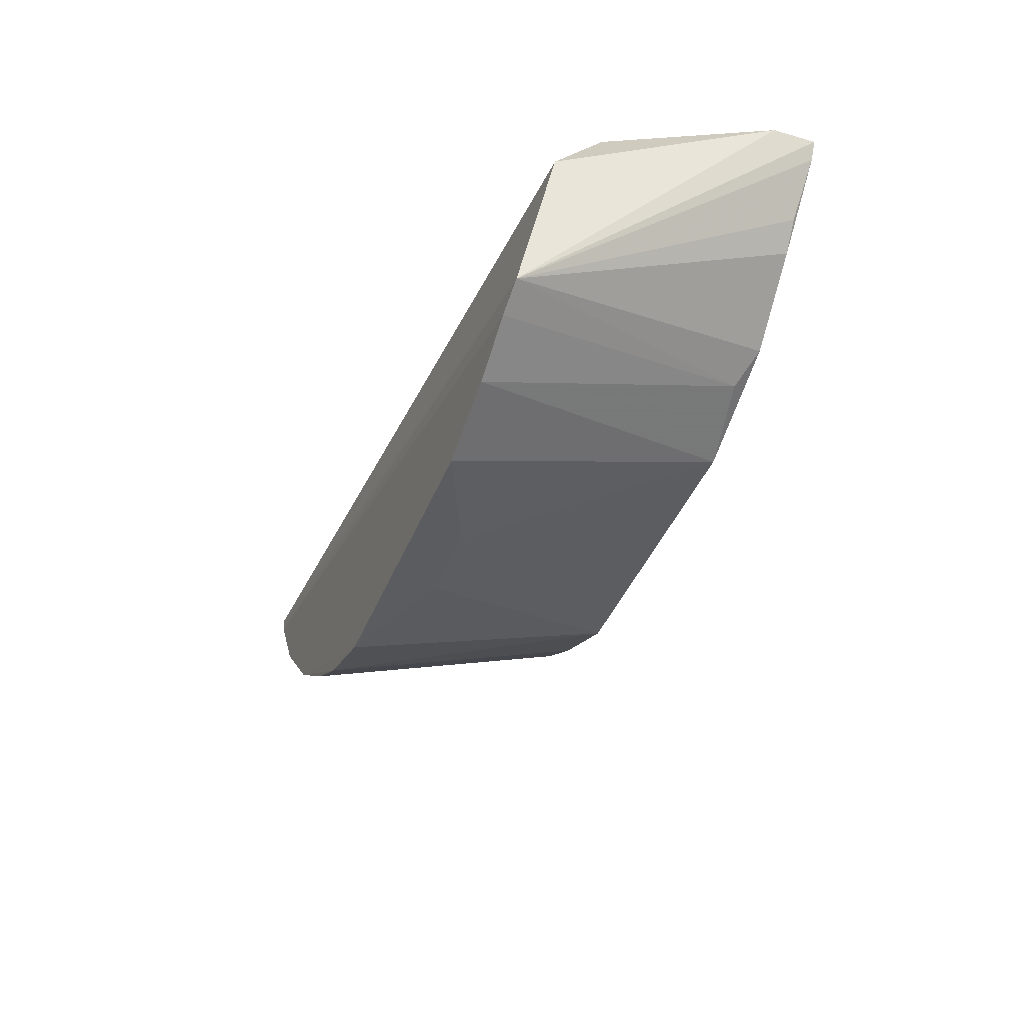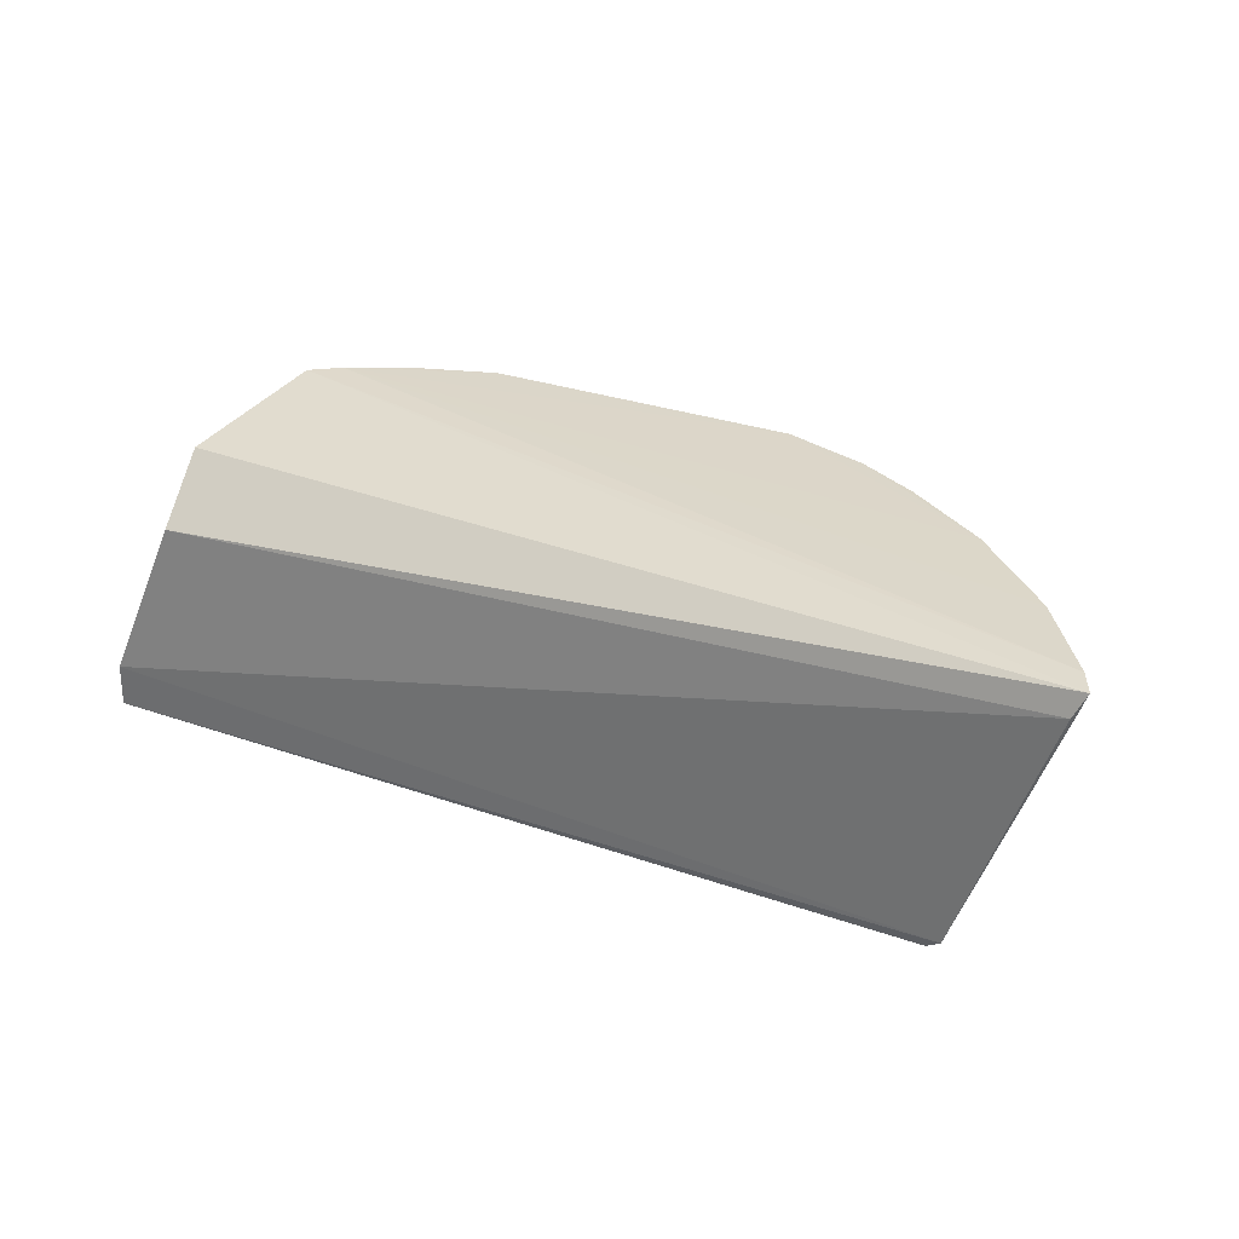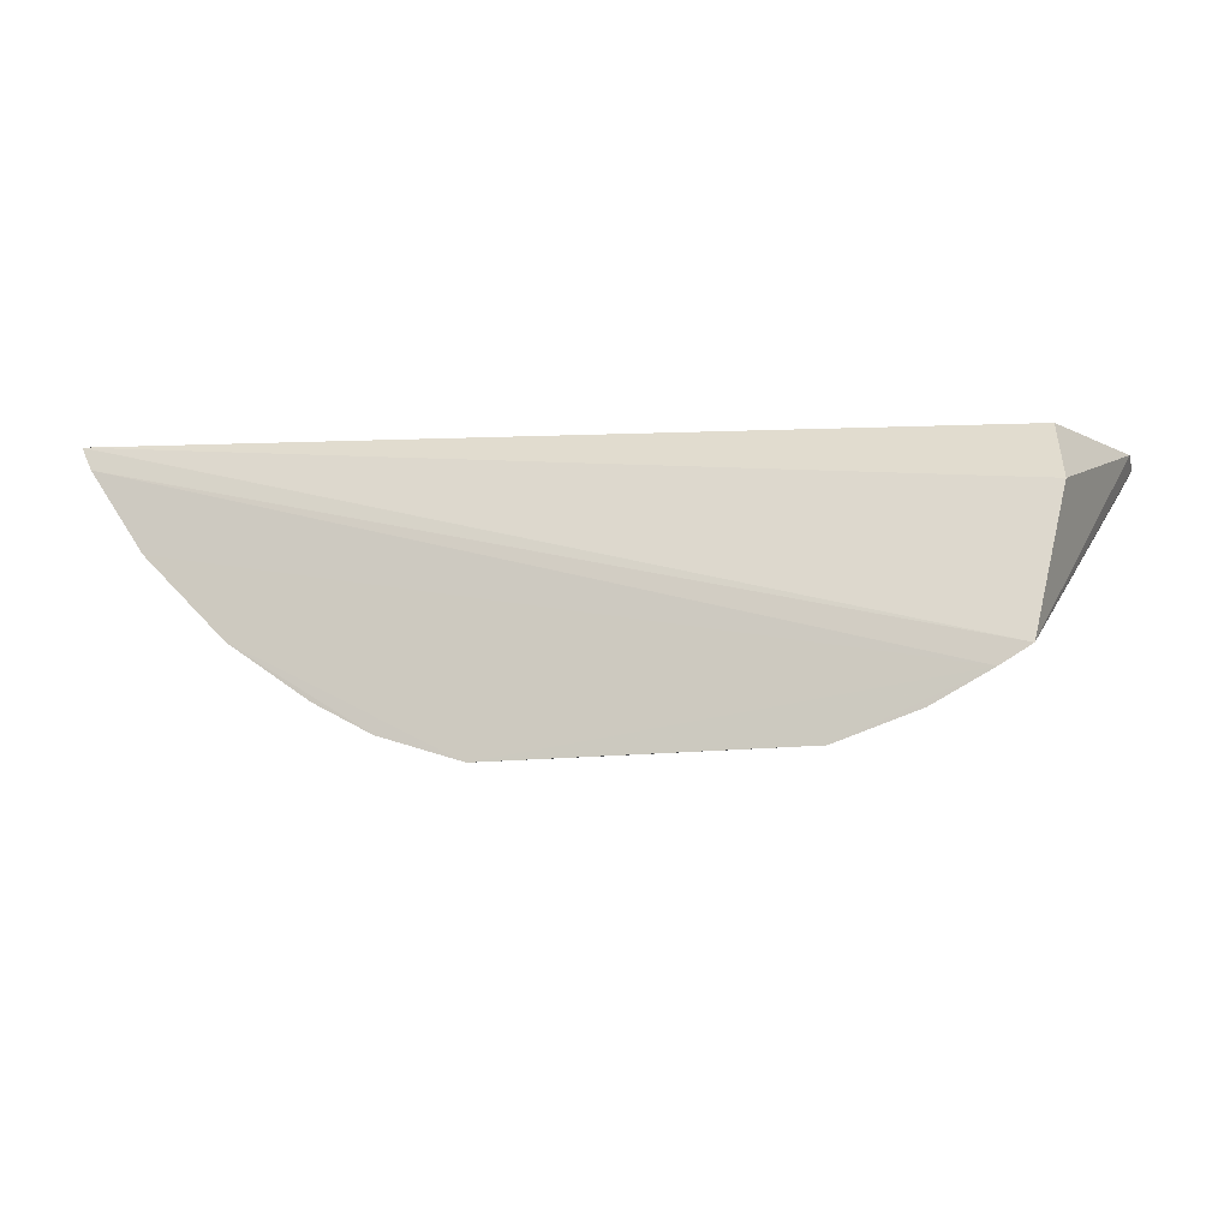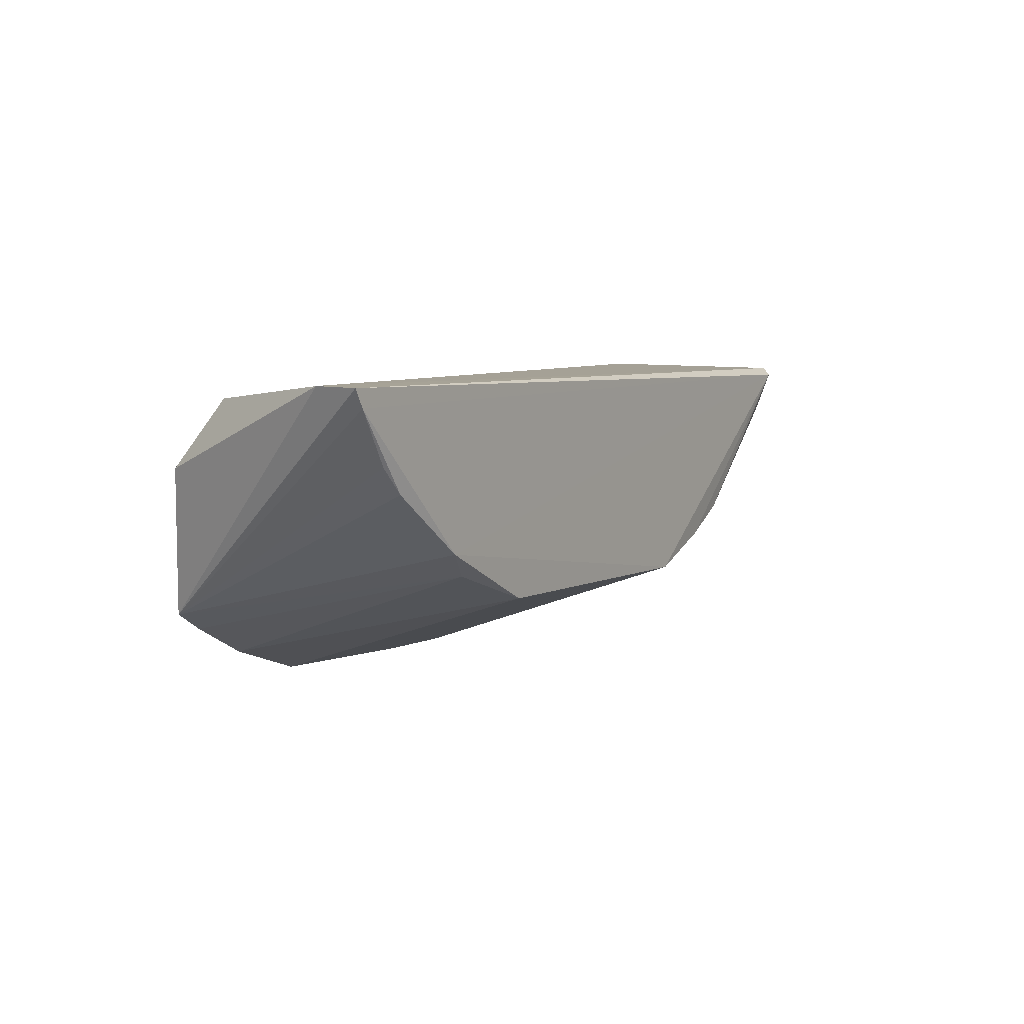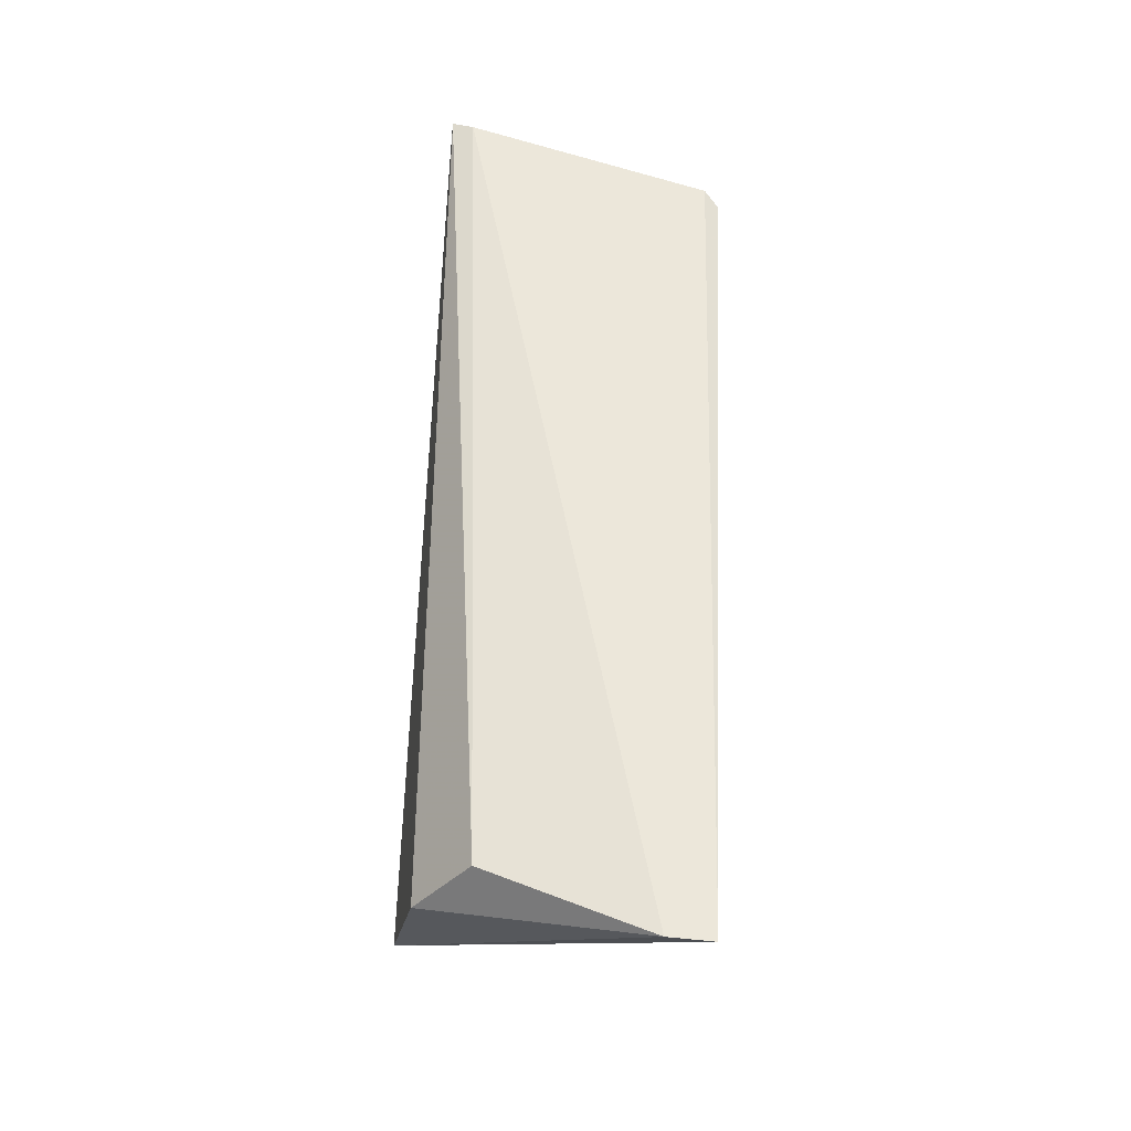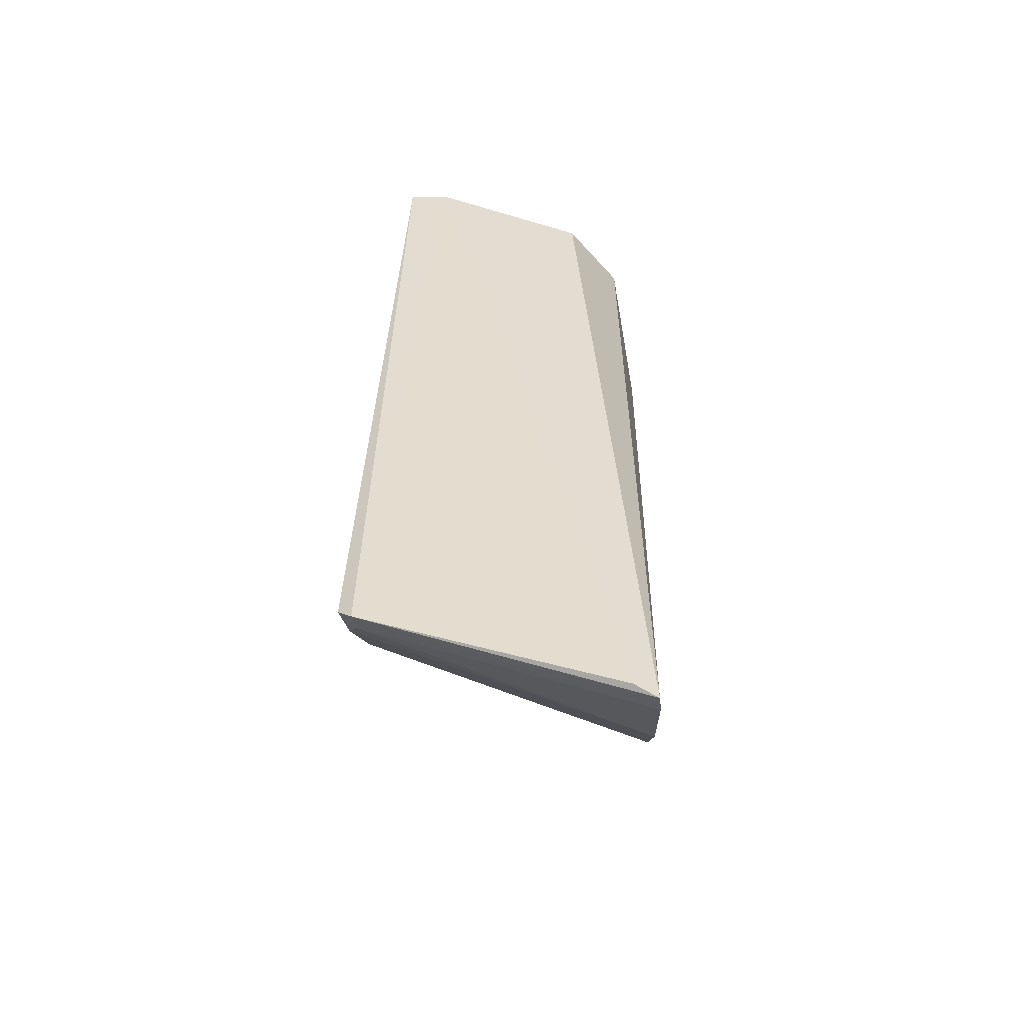
<metadata>
{"format":"obj","ext":"obj","renderer":"f3d","projection":"perspective","resolution":1024,"background":"white","views":[{"elev":-41.3,"azim":69.0,"up":"+Y"},{"elev":30.6,"azim":-153.2,"up":"+Z"},{"elev":-13.4,"azim":13.0,"up":"+Y"},{"elev":5.5,"azim":122.2,"up":"+Y"},{"elev":54.5,"azim":92.4,"up":"+Y"},{"elev":35.9,"azim":-88.0,"up":"+Y"}]}
</metadata>
<code>
v 0.08162 -0.3844 -0.35
v 0.2151 -0.2284 -0.4963
v 0.1853 -0.2698 -0.3643
v -0.269 -0.2276 -0.3507
v -0.1168 -0.3211 -0.4943
v 0.1809 -0.2356 -0.3922
v 0.1693 -0.3444 -0.3501
v 0.08073 -0.3359 -0.4951
v -0.1197 -0.3719 -0.3501
v -0.2124 -0.2298 -0.4971
v 0.214 -0.2278 -0.474
v 0.1239 -0.3698 -0.3498
v 0.179 -0.2771 -0.4937
v -0.01835 -0.3807 -0.3764
v -0.07576 -0.3369 -0.4958
v -0.1918 -0.3261 -0.3498
v -0.2634 -0.2246 -0.3624
v 0.1219 -0.3209 -0.4885
v -0.07677 -0.3858 -0.3501
v -0.2632 -0.2396 -0.3496
v 0.1384 -0.3081 -0.4959
v 0.1908 -0.2642 -0.493
v 0.02358 -0.3803 -0.3762
v -0.1432 -0.3071 -0.4933
v -0.2203 -0.2258 -0.4899
v 0.1537 -0.3538 -0.3494
v 0.21 -0.2373 -0.4963
v -0.1495 -0.3558 -0.3501
v -0.2346 -0.2824 -0.3495
v -0.2017 -0.2499 -0.4939
v -0.2141 -0.2377 -0.4886
f 6 4 3
f 7 3 4
f 11 6 3
f 11 7 2
f 11 3 7
f 12 1 8
f 15 5 10
f 15 8 14
f 15 9 5
f 17 4 6
f 17 6 11
f 18 12 8
f 19 14 1
f 19 15 14
f 19 9 15
f 19 16 9
f 20 7 4
f 21 8 15
f 21 15 10
f 21 18 8
f 21 13 7
f 21 7 18
f 22 7 13
f 23 14 8
f 23 8 1
f 23 1 14
f 24 10 5
f 25 4 17
f 25 20 4
f 25 2 10
f 25 17 11
f 25 11 2
f 26 18 7
f 26 12 18
f 26 7 20
f 26 16 19
f 26 19 1
f 26 1 12
f 27 13 21
f 27 22 13
f 27 2 7
f 27 7 22
f 27 21 10
f 27 10 2
f 28 9 16
f 28 16 24
f 28 24 5
f 28 5 9
f 29 26 20
f 29 16 26
f 30 10 24
f 30 24 16
f 30 16 29
f 31 29 20
f 31 20 25
f 31 30 29
f 31 25 10
f 31 10 30

</code>
